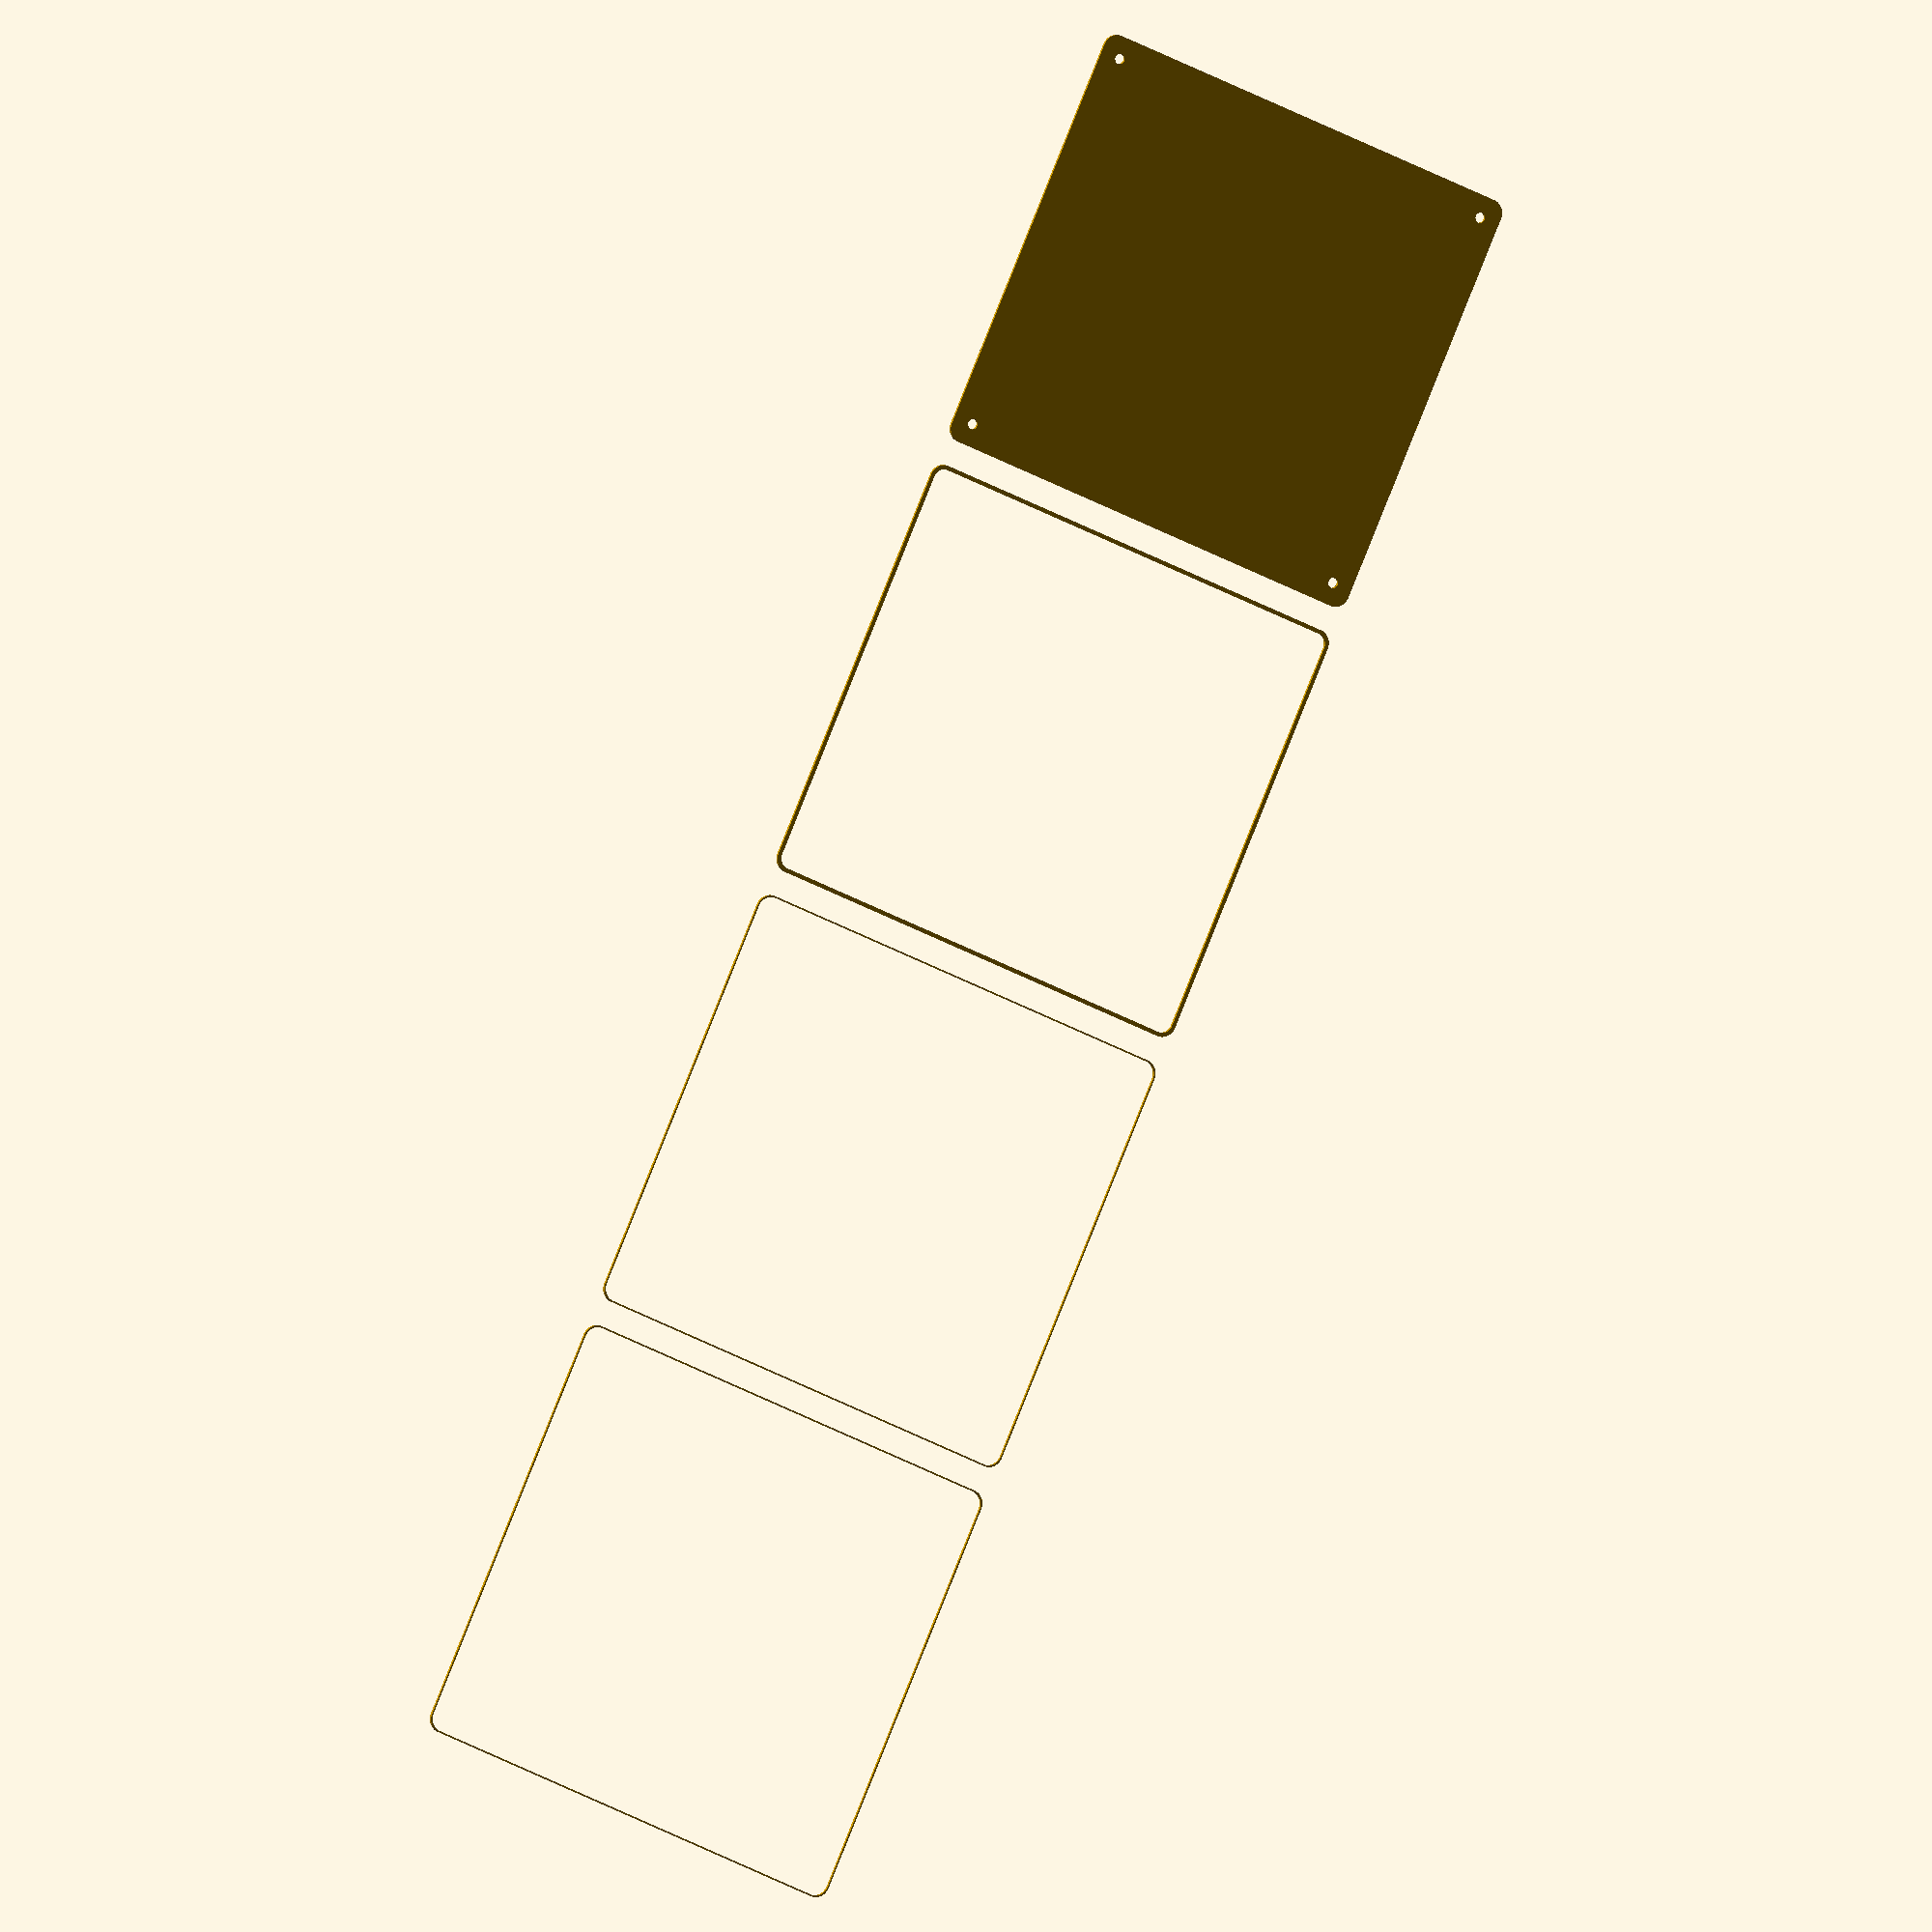
<openscad>
$fn = 50;


union() {
	translate(v = [0, 0, 0]) {
		projection() {
			intersection() {
				translate(v = [-500, -500, -9.0000000000]) {
					cube(size = [1000, 1000, 0.1000000000]);
				}
				difference() {
					union() {
						hull() {
							translate(v = [-77.5000000000, 70.0000000000, 0]) {
								cylinder(h = 21, r = 5);
							}
							translate(v = [77.5000000000, 70.0000000000, 0]) {
								cylinder(h = 21, r = 5);
							}
							translate(v = [-77.5000000000, -70.0000000000, 0]) {
								cylinder(h = 21, r = 5);
							}
							translate(v = [77.5000000000, -70.0000000000, 0]) {
								cylinder(h = 21, r = 5);
							}
						}
					}
					union() {
						translate(v = [-75.0000000000, -67.5000000000, 1]) {
							rotate(a = [0, 0, 0]) {
								difference() {
									union() {
										cylinder(h = 3, r = 2.9000000000);
										translate(v = [0, 0, -10.0000000000]) {
											cylinder(h = 10, r = 1.5000000000);
										}
										translate(v = [0, 0, -10.0000000000]) {
											cylinder(h = 10, r = 1.8000000000);
										}
										translate(v = [0, 0, -10.0000000000]) {
											cylinder(h = 10, r = 1.5000000000);
										}
									}
									union();
								}
							}
						}
						translate(v = [75.0000000000, -67.5000000000, 1]) {
							rotate(a = [0, 0, 0]) {
								difference() {
									union() {
										cylinder(h = 3, r = 2.9000000000);
										translate(v = [0, 0, -10.0000000000]) {
											cylinder(h = 10, r = 1.5000000000);
										}
										translate(v = [0, 0, -10.0000000000]) {
											cylinder(h = 10, r = 1.8000000000);
										}
										translate(v = [0, 0, -10.0000000000]) {
											cylinder(h = 10, r = 1.5000000000);
										}
									}
									union();
								}
							}
						}
						translate(v = [-75.0000000000, 67.5000000000, 1]) {
							rotate(a = [0, 0, 0]) {
								difference() {
									union() {
										cylinder(h = 3, r = 2.9000000000);
										translate(v = [0, 0, -10.0000000000]) {
											cylinder(h = 10, r = 1.5000000000);
										}
										translate(v = [0, 0, -10.0000000000]) {
											cylinder(h = 10, r = 1.8000000000);
										}
										translate(v = [0, 0, -10.0000000000]) {
											cylinder(h = 10, r = 1.5000000000);
										}
									}
									union();
								}
							}
						}
						translate(v = [75.0000000000, 67.5000000000, 1]) {
							rotate(a = [0, 0, 0]) {
								difference() {
									union() {
										cylinder(h = 3, r = 2.9000000000);
										translate(v = [0, 0, -10.0000000000]) {
											cylinder(h = 10, r = 1.5000000000);
										}
										translate(v = [0, 0, -10.0000000000]) {
											cylinder(h = 10, r = 1.8000000000);
										}
										translate(v = [0, 0, -10.0000000000]) {
											cylinder(h = 10, r = 1.5000000000);
										}
									}
									union();
								}
							}
						}
						translate(v = [0, 0, 1]) {
							hull() {
								union() {
									translate(v = [-77.2500000000, 69.7500000000, 4.7500000000]) {
										cylinder(h = 31.5000000000, r = 4.7500000000);
									}
									translate(v = [-77.2500000000, 69.7500000000, 4.7500000000]) {
										sphere(r = 4.7500000000);
									}
									translate(v = [-77.2500000000, 69.7500000000, 36.2500000000]) {
										sphere(r = 4.7500000000);
									}
								}
								union() {
									translate(v = [77.2500000000, 69.7500000000, 4.7500000000]) {
										cylinder(h = 31.5000000000, r = 4.7500000000);
									}
									translate(v = [77.2500000000, 69.7500000000, 4.7500000000]) {
										sphere(r = 4.7500000000);
									}
									translate(v = [77.2500000000, 69.7500000000, 36.2500000000]) {
										sphere(r = 4.7500000000);
									}
								}
								union() {
									translate(v = [-77.2500000000, -69.7500000000, 4.7500000000]) {
										cylinder(h = 31.5000000000, r = 4.7500000000);
									}
									translate(v = [-77.2500000000, -69.7500000000, 4.7500000000]) {
										sphere(r = 4.7500000000);
									}
									translate(v = [-77.2500000000, -69.7500000000, 36.2500000000]) {
										sphere(r = 4.7500000000);
									}
								}
								union() {
									translate(v = [77.2500000000, -69.7500000000, 4.7500000000]) {
										cylinder(h = 31.5000000000, r = 4.7500000000);
									}
									translate(v = [77.2500000000, -69.7500000000, 4.7500000000]) {
										sphere(r = 4.7500000000);
									}
									translate(v = [77.2500000000, -69.7500000000, 36.2500000000]) {
										sphere(r = 4.7500000000);
									}
								}
							}
						}
					}
				}
			}
		}
	}
	translate(v = [0, 159, 0]) {
		projection() {
			intersection() {
				translate(v = [-500, -500, -6.0000000000]) {
					cube(size = [1000, 1000, 0.1000000000]);
				}
				difference() {
					union() {
						hull() {
							translate(v = [-77.5000000000, 70.0000000000, 0]) {
								cylinder(h = 21, r = 5);
							}
							translate(v = [77.5000000000, 70.0000000000, 0]) {
								cylinder(h = 21, r = 5);
							}
							translate(v = [-77.5000000000, -70.0000000000, 0]) {
								cylinder(h = 21, r = 5);
							}
							translate(v = [77.5000000000, -70.0000000000, 0]) {
								cylinder(h = 21, r = 5);
							}
						}
					}
					union() {
						translate(v = [-75.0000000000, -67.5000000000, 1]) {
							rotate(a = [0, 0, 0]) {
								difference() {
									union() {
										cylinder(h = 3, r = 2.9000000000);
										translate(v = [0, 0, -10.0000000000]) {
											cylinder(h = 10, r = 1.5000000000);
										}
										translate(v = [0, 0, -10.0000000000]) {
											cylinder(h = 10, r = 1.8000000000);
										}
										translate(v = [0, 0, -10.0000000000]) {
											cylinder(h = 10, r = 1.5000000000);
										}
									}
									union();
								}
							}
						}
						translate(v = [75.0000000000, -67.5000000000, 1]) {
							rotate(a = [0, 0, 0]) {
								difference() {
									union() {
										cylinder(h = 3, r = 2.9000000000);
										translate(v = [0, 0, -10.0000000000]) {
											cylinder(h = 10, r = 1.5000000000);
										}
										translate(v = [0, 0, -10.0000000000]) {
											cylinder(h = 10, r = 1.8000000000);
										}
										translate(v = [0, 0, -10.0000000000]) {
											cylinder(h = 10, r = 1.5000000000);
										}
									}
									union();
								}
							}
						}
						translate(v = [-75.0000000000, 67.5000000000, 1]) {
							rotate(a = [0, 0, 0]) {
								difference() {
									union() {
										cylinder(h = 3, r = 2.9000000000);
										translate(v = [0, 0, -10.0000000000]) {
											cylinder(h = 10, r = 1.5000000000);
										}
										translate(v = [0, 0, -10.0000000000]) {
											cylinder(h = 10, r = 1.8000000000);
										}
										translate(v = [0, 0, -10.0000000000]) {
											cylinder(h = 10, r = 1.5000000000);
										}
									}
									union();
								}
							}
						}
						translate(v = [75.0000000000, 67.5000000000, 1]) {
							rotate(a = [0, 0, 0]) {
								difference() {
									union() {
										cylinder(h = 3, r = 2.9000000000);
										translate(v = [0, 0, -10.0000000000]) {
											cylinder(h = 10, r = 1.5000000000);
										}
										translate(v = [0, 0, -10.0000000000]) {
											cylinder(h = 10, r = 1.8000000000);
										}
										translate(v = [0, 0, -10.0000000000]) {
											cylinder(h = 10, r = 1.5000000000);
										}
									}
									union();
								}
							}
						}
						translate(v = [0, 0, 1]) {
							hull() {
								union() {
									translate(v = [-77.2500000000, 69.7500000000, 4.7500000000]) {
										cylinder(h = 31.5000000000, r = 4.7500000000);
									}
									translate(v = [-77.2500000000, 69.7500000000, 4.7500000000]) {
										sphere(r = 4.7500000000);
									}
									translate(v = [-77.2500000000, 69.7500000000, 36.2500000000]) {
										sphere(r = 4.7500000000);
									}
								}
								union() {
									translate(v = [77.2500000000, 69.7500000000, 4.7500000000]) {
										cylinder(h = 31.5000000000, r = 4.7500000000);
									}
									translate(v = [77.2500000000, 69.7500000000, 4.7500000000]) {
										sphere(r = 4.7500000000);
									}
									translate(v = [77.2500000000, 69.7500000000, 36.2500000000]) {
										sphere(r = 4.7500000000);
									}
								}
								union() {
									translate(v = [-77.2500000000, -69.7500000000, 4.7500000000]) {
										cylinder(h = 31.5000000000, r = 4.7500000000);
									}
									translate(v = [-77.2500000000, -69.7500000000, 4.7500000000]) {
										sphere(r = 4.7500000000);
									}
									translate(v = [-77.2500000000, -69.7500000000, 36.2500000000]) {
										sphere(r = 4.7500000000);
									}
								}
								union() {
									translate(v = [77.2500000000, -69.7500000000, 4.7500000000]) {
										cylinder(h = 31.5000000000, r = 4.7500000000);
									}
									translate(v = [77.2500000000, -69.7500000000, 4.7500000000]) {
										sphere(r = 4.7500000000);
									}
									translate(v = [77.2500000000, -69.7500000000, 36.2500000000]) {
										sphere(r = 4.7500000000);
									}
								}
							}
						}
					}
				}
			}
		}
	}
	translate(v = [0, 318, 0]) {
		projection() {
			intersection() {
				translate(v = [-500, -500, -3.0000000000]) {
					cube(size = [1000, 1000, 0.1000000000]);
				}
				difference() {
					union() {
						hull() {
							translate(v = [-77.5000000000, 70.0000000000, 0]) {
								cylinder(h = 21, r = 5);
							}
							translate(v = [77.5000000000, 70.0000000000, 0]) {
								cylinder(h = 21, r = 5);
							}
							translate(v = [-77.5000000000, -70.0000000000, 0]) {
								cylinder(h = 21, r = 5);
							}
							translate(v = [77.5000000000, -70.0000000000, 0]) {
								cylinder(h = 21, r = 5);
							}
						}
					}
					union() {
						translate(v = [-75.0000000000, -67.5000000000, 1]) {
							rotate(a = [0, 0, 0]) {
								difference() {
									union() {
										cylinder(h = 3, r = 2.9000000000);
										translate(v = [0, 0, -10.0000000000]) {
											cylinder(h = 10, r = 1.5000000000);
										}
										translate(v = [0, 0, -10.0000000000]) {
											cylinder(h = 10, r = 1.8000000000);
										}
										translate(v = [0, 0, -10.0000000000]) {
											cylinder(h = 10, r = 1.5000000000);
										}
									}
									union();
								}
							}
						}
						translate(v = [75.0000000000, -67.5000000000, 1]) {
							rotate(a = [0, 0, 0]) {
								difference() {
									union() {
										cylinder(h = 3, r = 2.9000000000);
										translate(v = [0, 0, -10.0000000000]) {
											cylinder(h = 10, r = 1.5000000000);
										}
										translate(v = [0, 0, -10.0000000000]) {
											cylinder(h = 10, r = 1.8000000000);
										}
										translate(v = [0, 0, -10.0000000000]) {
											cylinder(h = 10, r = 1.5000000000);
										}
									}
									union();
								}
							}
						}
						translate(v = [-75.0000000000, 67.5000000000, 1]) {
							rotate(a = [0, 0, 0]) {
								difference() {
									union() {
										cylinder(h = 3, r = 2.9000000000);
										translate(v = [0, 0, -10.0000000000]) {
											cylinder(h = 10, r = 1.5000000000);
										}
										translate(v = [0, 0, -10.0000000000]) {
											cylinder(h = 10, r = 1.8000000000);
										}
										translate(v = [0, 0, -10.0000000000]) {
											cylinder(h = 10, r = 1.5000000000);
										}
									}
									union();
								}
							}
						}
						translate(v = [75.0000000000, 67.5000000000, 1]) {
							rotate(a = [0, 0, 0]) {
								difference() {
									union() {
										cylinder(h = 3, r = 2.9000000000);
										translate(v = [0, 0, -10.0000000000]) {
											cylinder(h = 10, r = 1.5000000000);
										}
										translate(v = [0, 0, -10.0000000000]) {
											cylinder(h = 10, r = 1.8000000000);
										}
										translate(v = [0, 0, -10.0000000000]) {
											cylinder(h = 10, r = 1.5000000000);
										}
									}
									union();
								}
							}
						}
						translate(v = [0, 0, 1]) {
							hull() {
								union() {
									translate(v = [-77.2500000000, 69.7500000000, 4.7500000000]) {
										cylinder(h = 31.5000000000, r = 4.7500000000);
									}
									translate(v = [-77.2500000000, 69.7500000000, 4.7500000000]) {
										sphere(r = 4.7500000000);
									}
									translate(v = [-77.2500000000, 69.7500000000, 36.2500000000]) {
										sphere(r = 4.7500000000);
									}
								}
								union() {
									translate(v = [77.2500000000, 69.7500000000, 4.7500000000]) {
										cylinder(h = 31.5000000000, r = 4.7500000000);
									}
									translate(v = [77.2500000000, 69.7500000000, 4.7500000000]) {
										sphere(r = 4.7500000000);
									}
									translate(v = [77.2500000000, 69.7500000000, 36.2500000000]) {
										sphere(r = 4.7500000000);
									}
								}
								union() {
									translate(v = [-77.2500000000, -69.7500000000, 4.7500000000]) {
										cylinder(h = 31.5000000000, r = 4.7500000000);
									}
									translate(v = [-77.2500000000, -69.7500000000, 4.7500000000]) {
										sphere(r = 4.7500000000);
									}
									translate(v = [-77.2500000000, -69.7500000000, 36.2500000000]) {
										sphere(r = 4.7500000000);
									}
								}
								union() {
									translate(v = [77.2500000000, -69.7500000000, 4.7500000000]) {
										cylinder(h = 31.5000000000, r = 4.7500000000);
									}
									translate(v = [77.2500000000, -69.7500000000, 4.7500000000]) {
										sphere(r = 4.7500000000);
									}
									translate(v = [77.2500000000, -69.7500000000, 36.2500000000]) {
										sphere(r = 4.7500000000);
									}
								}
							}
						}
					}
				}
			}
		}
	}
	translate(v = [0, 477, 0]) {
		projection() {
			intersection() {
				translate(v = [-500, -500, 0.0000000000]) {
					cube(size = [1000, 1000, 0.1000000000]);
				}
				difference() {
					union() {
						hull() {
							translate(v = [-77.5000000000, 70.0000000000, 0]) {
								cylinder(h = 21, r = 5);
							}
							translate(v = [77.5000000000, 70.0000000000, 0]) {
								cylinder(h = 21, r = 5);
							}
							translate(v = [-77.5000000000, -70.0000000000, 0]) {
								cylinder(h = 21, r = 5);
							}
							translate(v = [77.5000000000, -70.0000000000, 0]) {
								cylinder(h = 21, r = 5);
							}
						}
					}
					union() {
						translate(v = [-75.0000000000, -67.5000000000, 1]) {
							rotate(a = [0, 0, 0]) {
								difference() {
									union() {
										cylinder(h = 3, r = 2.9000000000);
										translate(v = [0, 0, -10.0000000000]) {
											cylinder(h = 10, r = 1.5000000000);
										}
										translate(v = [0, 0, -10.0000000000]) {
											cylinder(h = 10, r = 1.8000000000);
										}
										translate(v = [0, 0, -10.0000000000]) {
											cylinder(h = 10, r = 1.5000000000);
										}
									}
									union();
								}
							}
						}
						translate(v = [75.0000000000, -67.5000000000, 1]) {
							rotate(a = [0, 0, 0]) {
								difference() {
									union() {
										cylinder(h = 3, r = 2.9000000000);
										translate(v = [0, 0, -10.0000000000]) {
											cylinder(h = 10, r = 1.5000000000);
										}
										translate(v = [0, 0, -10.0000000000]) {
											cylinder(h = 10, r = 1.8000000000);
										}
										translate(v = [0, 0, -10.0000000000]) {
											cylinder(h = 10, r = 1.5000000000);
										}
									}
									union();
								}
							}
						}
						translate(v = [-75.0000000000, 67.5000000000, 1]) {
							rotate(a = [0, 0, 0]) {
								difference() {
									union() {
										cylinder(h = 3, r = 2.9000000000);
										translate(v = [0, 0, -10.0000000000]) {
											cylinder(h = 10, r = 1.5000000000);
										}
										translate(v = [0, 0, -10.0000000000]) {
											cylinder(h = 10, r = 1.8000000000);
										}
										translate(v = [0, 0, -10.0000000000]) {
											cylinder(h = 10, r = 1.5000000000);
										}
									}
									union();
								}
							}
						}
						translate(v = [75.0000000000, 67.5000000000, 1]) {
							rotate(a = [0, 0, 0]) {
								difference() {
									union() {
										cylinder(h = 3, r = 2.9000000000);
										translate(v = [0, 0, -10.0000000000]) {
											cylinder(h = 10, r = 1.5000000000);
										}
										translate(v = [0, 0, -10.0000000000]) {
											cylinder(h = 10, r = 1.8000000000);
										}
										translate(v = [0, 0, -10.0000000000]) {
											cylinder(h = 10, r = 1.5000000000);
										}
									}
									union();
								}
							}
						}
						translate(v = [0, 0, 1]) {
							hull() {
								union() {
									translate(v = [-77.2500000000, 69.7500000000, 4.7500000000]) {
										cylinder(h = 31.5000000000, r = 4.7500000000);
									}
									translate(v = [-77.2500000000, 69.7500000000, 4.7500000000]) {
										sphere(r = 4.7500000000);
									}
									translate(v = [-77.2500000000, 69.7500000000, 36.2500000000]) {
										sphere(r = 4.7500000000);
									}
								}
								union() {
									translate(v = [77.2500000000, 69.7500000000, 4.7500000000]) {
										cylinder(h = 31.5000000000, r = 4.7500000000);
									}
									translate(v = [77.2500000000, 69.7500000000, 4.7500000000]) {
										sphere(r = 4.7500000000);
									}
									translate(v = [77.2500000000, 69.7500000000, 36.2500000000]) {
										sphere(r = 4.7500000000);
									}
								}
								union() {
									translate(v = [-77.2500000000, -69.7500000000, 4.7500000000]) {
										cylinder(h = 31.5000000000, r = 4.7500000000);
									}
									translate(v = [-77.2500000000, -69.7500000000, 4.7500000000]) {
										sphere(r = 4.7500000000);
									}
									translate(v = [-77.2500000000, -69.7500000000, 36.2500000000]) {
										sphere(r = 4.7500000000);
									}
								}
								union() {
									translate(v = [77.2500000000, -69.7500000000, 4.7500000000]) {
										cylinder(h = 31.5000000000, r = 4.7500000000);
									}
									translate(v = [77.2500000000, -69.7500000000, 4.7500000000]) {
										sphere(r = 4.7500000000);
									}
									translate(v = [77.2500000000, -69.7500000000, 36.2500000000]) {
										sphere(r = 4.7500000000);
									}
								}
							}
						}
					}
				}
			}
		}
	}
	translate(v = [0, 636, 0]) {
		projection() {
			intersection() {
				translate(v = [-500, -500, 3.0000000000]) {
					cube(size = [1000, 1000, 0.1000000000]);
				}
				difference() {
					union() {
						hull() {
							translate(v = [-77.5000000000, 70.0000000000, 0]) {
								cylinder(h = 21, r = 5);
							}
							translate(v = [77.5000000000, 70.0000000000, 0]) {
								cylinder(h = 21, r = 5);
							}
							translate(v = [-77.5000000000, -70.0000000000, 0]) {
								cylinder(h = 21, r = 5);
							}
							translate(v = [77.5000000000, -70.0000000000, 0]) {
								cylinder(h = 21, r = 5);
							}
						}
					}
					union() {
						translate(v = [-75.0000000000, -67.5000000000, 1]) {
							rotate(a = [0, 0, 0]) {
								difference() {
									union() {
										cylinder(h = 3, r = 2.9000000000);
										translate(v = [0, 0, -10.0000000000]) {
											cylinder(h = 10, r = 1.5000000000);
										}
										translate(v = [0, 0, -10.0000000000]) {
											cylinder(h = 10, r = 1.8000000000);
										}
										translate(v = [0, 0, -10.0000000000]) {
											cylinder(h = 10, r = 1.5000000000);
										}
									}
									union();
								}
							}
						}
						translate(v = [75.0000000000, -67.5000000000, 1]) {
							rotate(a = [0, 0, 0]) {
								difference() {
									union() {
										cylinder(h = 3, r = 2.9000000000);
										translate(v = [0, 0, -10.0000000000]) {
											cylinder(h = 10, r = 1.5000000000);
										}
										translate(v = [0, 0, -10.0000000000]) {
											cylinder(h = 10, r = 1.8000000000);
										}
										translate(v = [0, 0, -10.0000000000]) {
											cylinder(h = 10, r = 1.5000000000);
										}
									}
									union();
								}
							}
						}
						translate(v = [-75.0000000000, 67.5000000000, 1]) {
							rotate(a = [0, 0, 0]) {
								difference() {
									union() {
										cylinder(h = 3, r = 2.9000000000);
										translate(v = [0, 0, -10.0000000000]) {
											cylinder(h = 10, r = 1.5000000000);
										}
										translate(v = [0, 0, -10.0000000000]) {
											cylinder(h = 10, r = 1.8000000000);
										}
										translate(v = [0, 0, -10.0000000000]) {
											cylinder(h = 10, r = 1.5000000000);
										}
									}
									union();
								}
							}
						}
						translate(v = [75.0000000000, 67.5000000000, 1]) {
							rotate(a = [0, 0, 0]) {
								difference() {
									union() {
										cylinder(h = 3, r = 2.9000000000);
										translate(v = [0, 0, -10.0000000000]) {
											cylinder(h = 10, r = 1.5000000000);
										}
										translate(v = [0, 0, -10.0000000000]) {
											cylinder(h = 10, r = 1.8000000000);
										}
										translate(v = [0, 0, -10.0000000000]) {
											cylinder(h = 10, r = 1.5000000000);
										}
									}
									union();
								}
							}
						}
						translate(v = [0, 0, 1]) {
							hull() {
								union() {
									translate(v = [-77.2500000000, 69.7500000000, 4.7500000000]) {
										cylinder(h = 31.5000000000, r = 4.7500000000);
									}
									translate(v = [-77.2500000000, 69.7500000000, 4.7500000000]) {
										sphere(r = 4.7500000000);
									}
									translate(v = [-77.2500000000, 69.7500000000, 36.2500000000]) {
										sphere(r = 4.7500000000);
									}
								}
								union() {
									translate(v = [77.2500000000, 69.7500000000, 4.7500000000]) {
										cylinder(h = 31.5000000000, r = 4.7500000000);
									}
									translate(v = [77.2500000000, 69.7500000000, 4.7500000000]) {
										sphere(r = 4.7500000000);
									}
									translate(v = [77.2500000000, 69.7500000000, 36.2500000000]) {
										sphere(r = 4.7500000000);
									}
								}
								union() {
									translate(v = [-77.2500000000, -69.7500000000, 4.7500000000]) {
										cylinder(h = 31.5000000000, r = 4.7500000000);
									}
									translate(v = [-77.2500000000, -69.7500000000, 4.7500000000]) {
										sphere(r = 4.7500000000);
									}
									translate(v = [-77.2500000000, -69.7500000000, 36.2500000000]) {
										sphere(r = 4.7500000000);
									}
								}
								union() {
									translate(v = [77.2500000000, -69.7500000000, 4.7500000000]) {
										cylinder(h = 31.5000000000, r = 4.7500000000);
									}
									translate(v = [77.2500000000, -69.7500000000, 4.7500000000]) {
										sphere(r = 4.7500000000);
									}
									translate(v = [77.2500000000, -69.7500000000, 36.2500000000]) {
										sphere(r = 4.7500000000);
									}
								}
							}
						}
					}
				}
			}
		}
	}
	translate(v = [0, 795, 0]) {
		projection() {
			intersection() {
				translate(v = [-500, -500, 6.0000000000]) {
					cube(size = [1000, 1000, 0.1000000000]);
				}
				difference() {
					union() {
						hull() {
							translate(v = [-77.5000000000, 70.0000000000, 0]) {
								cylinder(h = 21, r = 5);
							}
							translate(v = [77.5000000000, 70.0000000000, 0]) {
								cylinder(h = 21, r = 5);
							}
							translate(v = [-77.5000000000, -70.0000000000, 0]) {
								cylinder(h = 21, r = 5);
							}
							translate(v = [77.5000000000, -70.0000000000, 0]) {
								cylinder(h = 21, r = 5);
							}
						}
					}
					union() {
						translate(v = [-75.0000000000, -67.5000000000, 1]) {
							rotate(a = [0, 0, 0]) {
								difference() {
									union() {
										cylinder(h = 3, r = 2.9000000000);
										translate(v = [0, 0, -10.0000000000]) {
											cylinder(h = 10, r = 1.5000000000);
										}
										translate(v = [0, 0, -10.0000000000]) {
											cylinder(h = 10, r = 1.8000000000);
										}
										translate(v = [0, 0, -10.0000000000]) {
											cylinder(h = 10, r = 1.5000000000);
										}
									}
									union();
								}
							}
						}
						translate(v = [75.0000000000, -67.5000000000, 1]) {
							rotate(a = [0, 0, 0]) {
								difference() {
									union() {
										cylinder(h = 3, r = 2.9000000000);
										translate(v = [0, 0, -10.0000000000]) {
											cylinder(h = 10, r = 1.5000000000);
										}
										translate(v = [0, 0, -10.0000000000]) {
											cylinder(h = 10, r = 1.8000000000);
										}
										translate(v = [0, 0, -10.0000000000]) {
											cylinder(h = 10, r = 1.5000000000);
										}
									}
									union();
								}
							}
						}
						translate(v = [-75.0000000000, 67.5000000000, 1]) {
							rotate(a = [0, 0, 0]) {
								difference() {
									union() {
										cylinder(h = 3, r = 2.9000000000);
										translate(v = [0, 0, -10.0000000000]) {
											cylinder(h = 10, r = 1.5000000000);
										}
										translate(v = [0, 0, -10.0000000000]) {
											cylinder(h = 10, r = 1.8000000000);
										}
										translate(v = [0, 0, -10.0000000000]) {
											cylinder(h = 10, r = 1.5000000000);
										}
									}
									union();
								}
							}
						}
						translate(v = [75.0000000000, 67.5000000000, 1]) {
							rotate(a = [0, 0, 0]) {
								difference() {
									union() {
										cylinder(h = 3, r = 2.9000000000);
										translate(v = [0, 0, -10.0000000000]) {
											cylinder(h = 10, r = 1.5000000000);
										}
										translate(v = [0, 0, -10.0000000000]) {
											cylinder(h = 10, r = 1.8000000000);
										}
										translate(v = [0, 0, -10.0000000000]) {
											cylinder(h = 10, r = 1.5000000000);
										}
									}
									union();
								}
							}
						}
						translate(v = [0, 0, 1]) {
							hull() {
								union() {
									translate(v = [-77.2500000000, 69.7500000000, 4.7500000000]) {
										cylinder(h = 31.5000000000, r = 4.7500000000);
									}
									translate(v = [-77.2500000000, 69.7500000000, 4.7500000000]) {
										sphere(r = 4.7500000000);
									}
									translate(v = [-77.2500000000, 69.7500000000, 36.2500000000]) {
										sphere(r = 4.7500000000);
									}
								}
								union() {
									translate(v = [77.2500000000, 69.7500000000, 4.7500000000]) {
										cylinder(h = 31.5000000000, r = 4.7500000000);
									}
									translate(v = [77.2500000000, 69.7500000000, 4.7500000000]) {
										sphere(r = 4.7500000000);
									}
									translate(v = [77.2500000000, 69.7500000000, 36.2500000000]) {
										sphere(r = 4.7500000000);
									}
								}
								union() {
									translate(v = [-77.2500000000, -69.7500000000, 4.7500000000]) {
										cylinder(h = 31.5000000000, r = 4.7500000000);
									}
									translate(v = [-77.2500000000, -69.7500000000, 4.7500000000]) {
										sphere(r = 4.7500000000);
									}
									translate(v = [-77.2500000000, -69.7500000000, 36.2500000000]) {
										sphere(r = 4.7500000000);
									}
								}
								union() {
									translate(v = [77.2500000000, -69.7500000000, 4.7500000000]) {
										cylinder(h = 31.5000000000, r = 4.7500000000);
									}
									translate(v = [77.2500000000, -69.7500000000, 4.7500000000]) {
										sphere(r = 4.7500000000);
									}
									translate(v = [77.2500000000, -69.7500000000, 36.2500000000]) {
										sphere(r = 4.7500000000);
									}
								}
							}
						}
					}
				}
			}
		}
	}
	translate(v = [0, 954, 0]) {
		projection() {
			intersection() {
				translate(v = [-500, -500, 9.0000000000]) {
					cube(size = [1000, 1000, 0.1000000000]);
				}
				difference() {
					union() {
						hull() {
							translate(v = [-77.5000000000, 70.0000000000, 0]) {
								cylinder(h = 21, r = 5);
							}
							translate(v = [77.5000000000, 70.0000000000, 0]) {
								cylinder(h = 21, r = 5);
							}
							translate(v = [-77.5000000000, -70.0000000000, 0]) {
								cylinder(h = 21, r = 5);
							}
							translate(v = [77.5000000000, -70.0000000000, 0]) {
								cylinder(h = 21, r = 5);
							}
						}
					}
					union() {
						translate(v = [-75.0000000000, -67.5000000000, 1]) {
							rotate(a = [0, 0, 0]) {
								difference() {
									union() {
										cylinder(h = 3, r = 2.9000000000);
										translate(v = [0, 0, -10.0000000000]) {
											cylinder(h = 10, r = 1.5000000000);
										}
										translate(v = [0, 0, -10.0000000000]) {
											cylinder(h = 10, r = 1.8000000000);
										}
										translate(v = [0, 0, -10.0000000000]) {
											cylinder(h = 10, r = 1.5000000000);
										}
									}
									union();
								}
							}
						}
						translate(v = [75.0000000000, -67.5000000000, 1]) {
							rotate(a = [0, 0, 0]) {
								difference() {
									union() {
										cylinder(h = 3, r = 2.9000000000);
										translate(v = [0, 0, -10.0000000000]) {
											cylinder(h = 10, r = 1.5000000000);
										}
										translate(v = [0, 0, -10.0000000000]) {
											cylinder(h = 10, r = 1.8000000000);
										}
										translate(v = [0, 0, -10.0000000000]) {
											cylinder(h = 10, r = 1.5000000000);
										}
									}
									union();
								}
							}
						}
						translate(v = [-75.0000000000, 67.5000000000, 1]) {
							rotate(a = [0, 0, 0]) {
								difference() {
									union() {
										cylinder(h = 3, r = 2.9000000000);
										translate(v = [0, 0, -10.0000000000]) {
											cylinder(h = 10, r = 1.5000000000);
										}
										translate(v = [0, 0, -10.0000000000]) {
											cylinder(h = 10, r = 1.8000000000);
										}
										translate(v = [0, 0, -10.0000000000]) {
											cylinder(h = 10, r = 1.5000000000);
										}
									}
									union();
								}
							}
						}
						translate(v = [75.0000000000, 67.5000000000, 1]) {
							rotate(a = [0, 0, 0]) {
								difference() {
									union() {
										cylinder(h = 3, r = 2.9000000000);
										translate(v = [0, 0, -10.0000000000]) {
											cylinder(h = 10, r = 1.5000000000);
										}
										translate(v = [0, 0, -10.0000000000]) {
											cylinder(h = 10, r = 1.8000000000);
										}
										translate(v = [0, 0, -10.0000000000]) {
											cylinder(h = 10, r = 1.5000000000);
										}
									}
									union();
								}
							}
						}
						translate(v = [0, 0, 1]) {
							hull() {
								union() {
									translate(v = [-77.2500000000, 69.7500000000, 4.7500000000]) {
										cylinder(h = 31.5000000000, r = 4.7500000000);
									}
									translate(v = [-77.2500000000, 69.7500000000, 4.7500000000]) {
										sphere(r = 4.7500000000);
									}
									translate(v = [-77.2500000000, 69.7500000000, 36.2500000000]) {
										sphere(r = 4.7500000000);
									}
								}
								union() {
									translate(v = [77.2500000000, 69.7500000000, 4.7500000000]) {
										cylinder(h = 31.5000000000, r = 4.7500000000);
									}
									translate(v = [77.2500000000, 69.7500000000, 4.7500000000]) {
										sphere(r = 4.7500000000);
									}
									translate(v = [77.2500000000, 69.7500000000, 36.2500000000]) {
										sphere(r = 4.7500000000);
									}
								}
								union() {
									translate(v = [-77.2500000000, -69.7500000000, 4.7500000000]) {
										cylinder(h = 31.5000000000, r = 4.7500000000);
									}
									translate(v = [-77.2500000000, -69.7500000000, 4.7500000000]) {
										sphere(r = 4.7500000000);
									}
									translate(v = [-77.2500000000, -69.7500000000, 36.2500000000]) {
										sphere(r = 4.7500000000);
									}
								}
								union() {
									translate(v = [77.2500000000, -69.7500000000, 4.7500000000]) {
										cylinder(h = 31.5000000000, r = 4.7500000000);
									}
									translate(v = [77.2500000000, -69.7500000000, 4.7500000000]) {
										sphere(r = 4.7500000000);
									}
									translate(v = [77.2500000000, -69.7500000000, 36.2500000000]) {
										sphere(r = 4.7500000000);
									}
								}
							}
						}
					}
				}
			}
		}
	}
}
</openscad>
<views>
elev=173.0 azim=24.4 roll=205.5 proj=o view=wireframe
</views>
